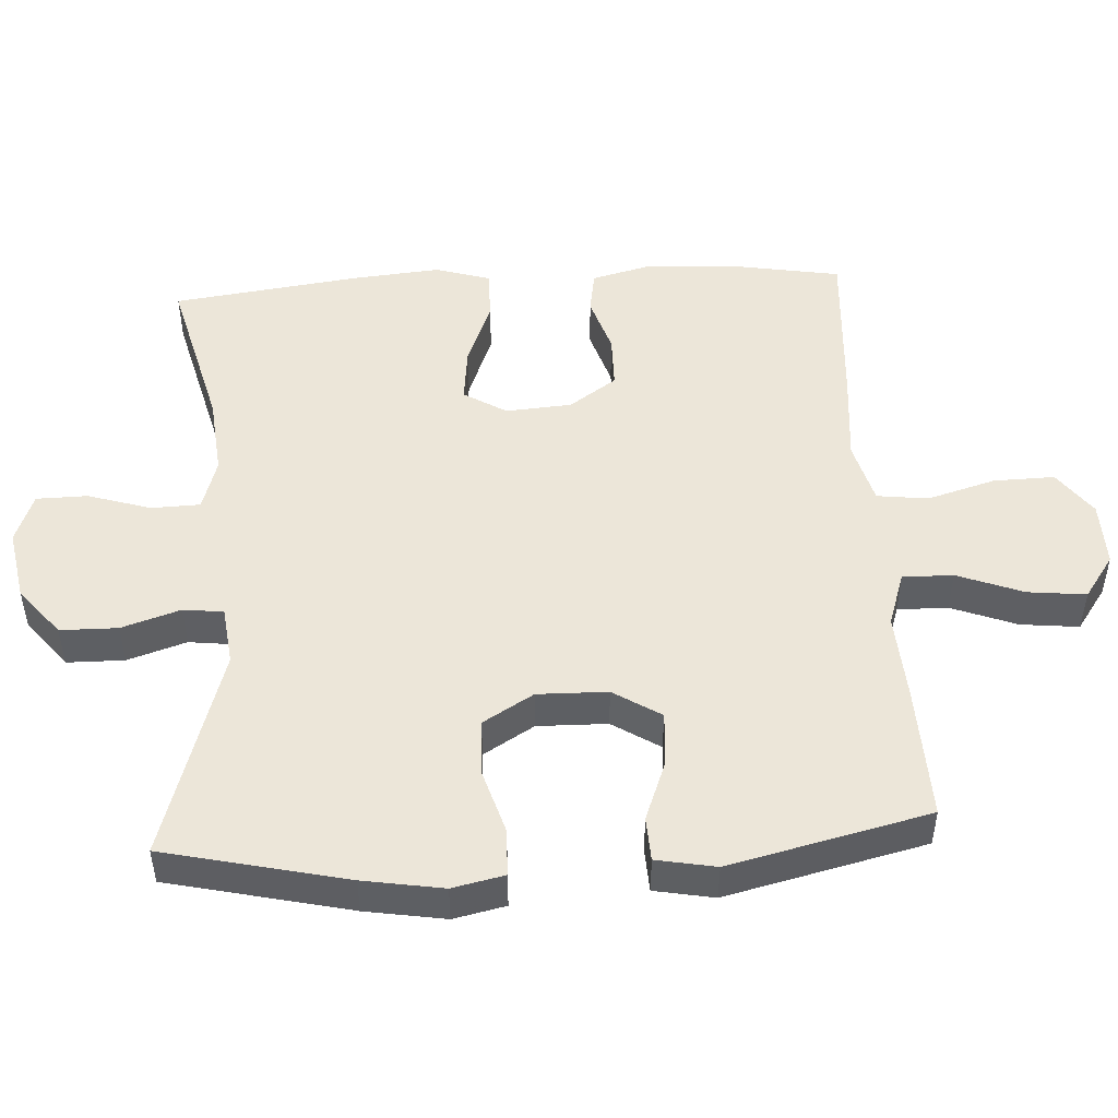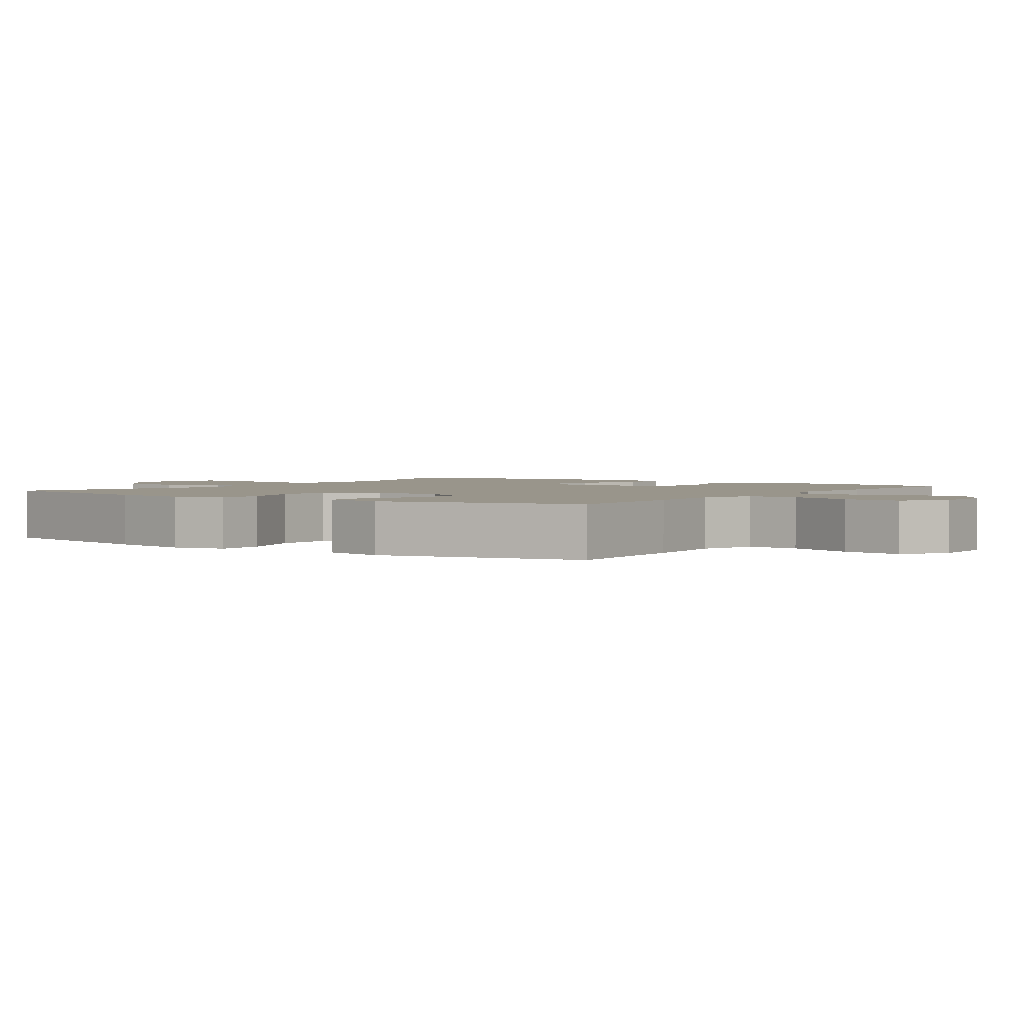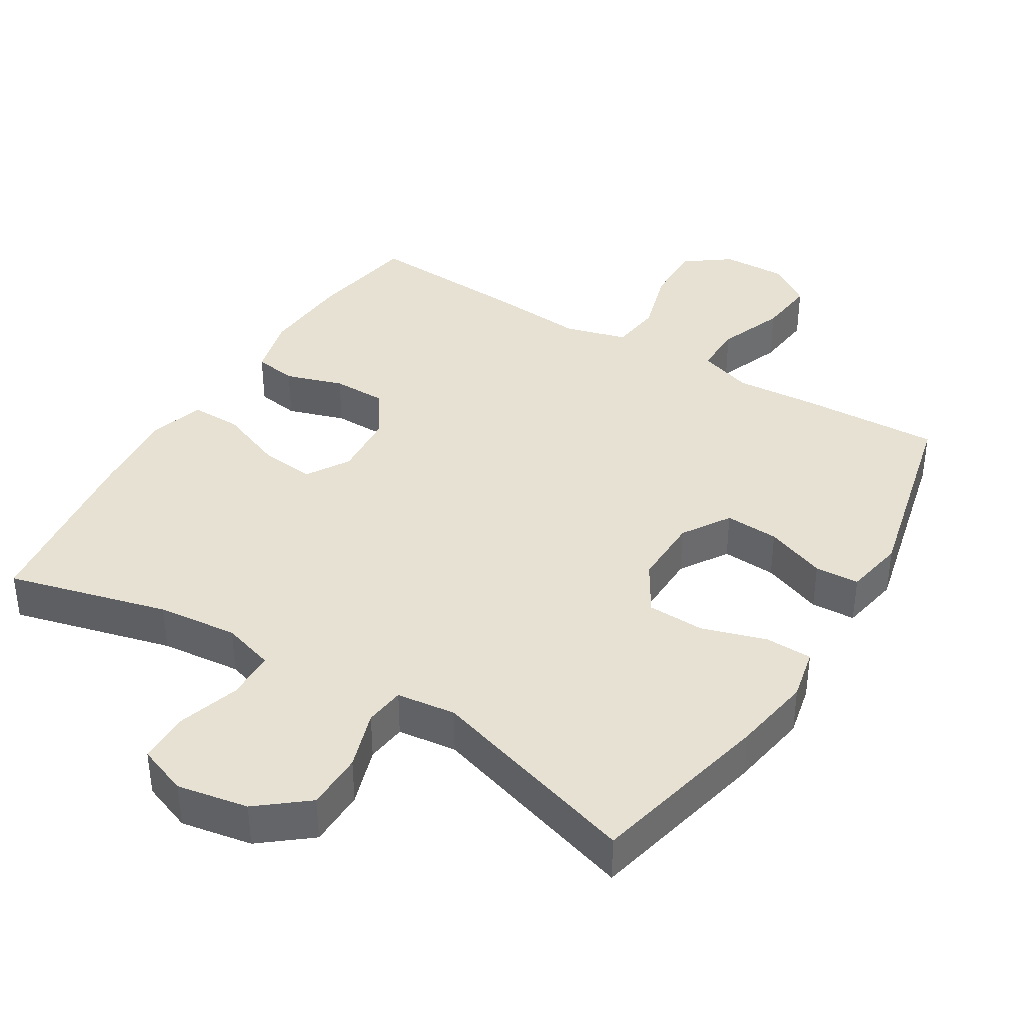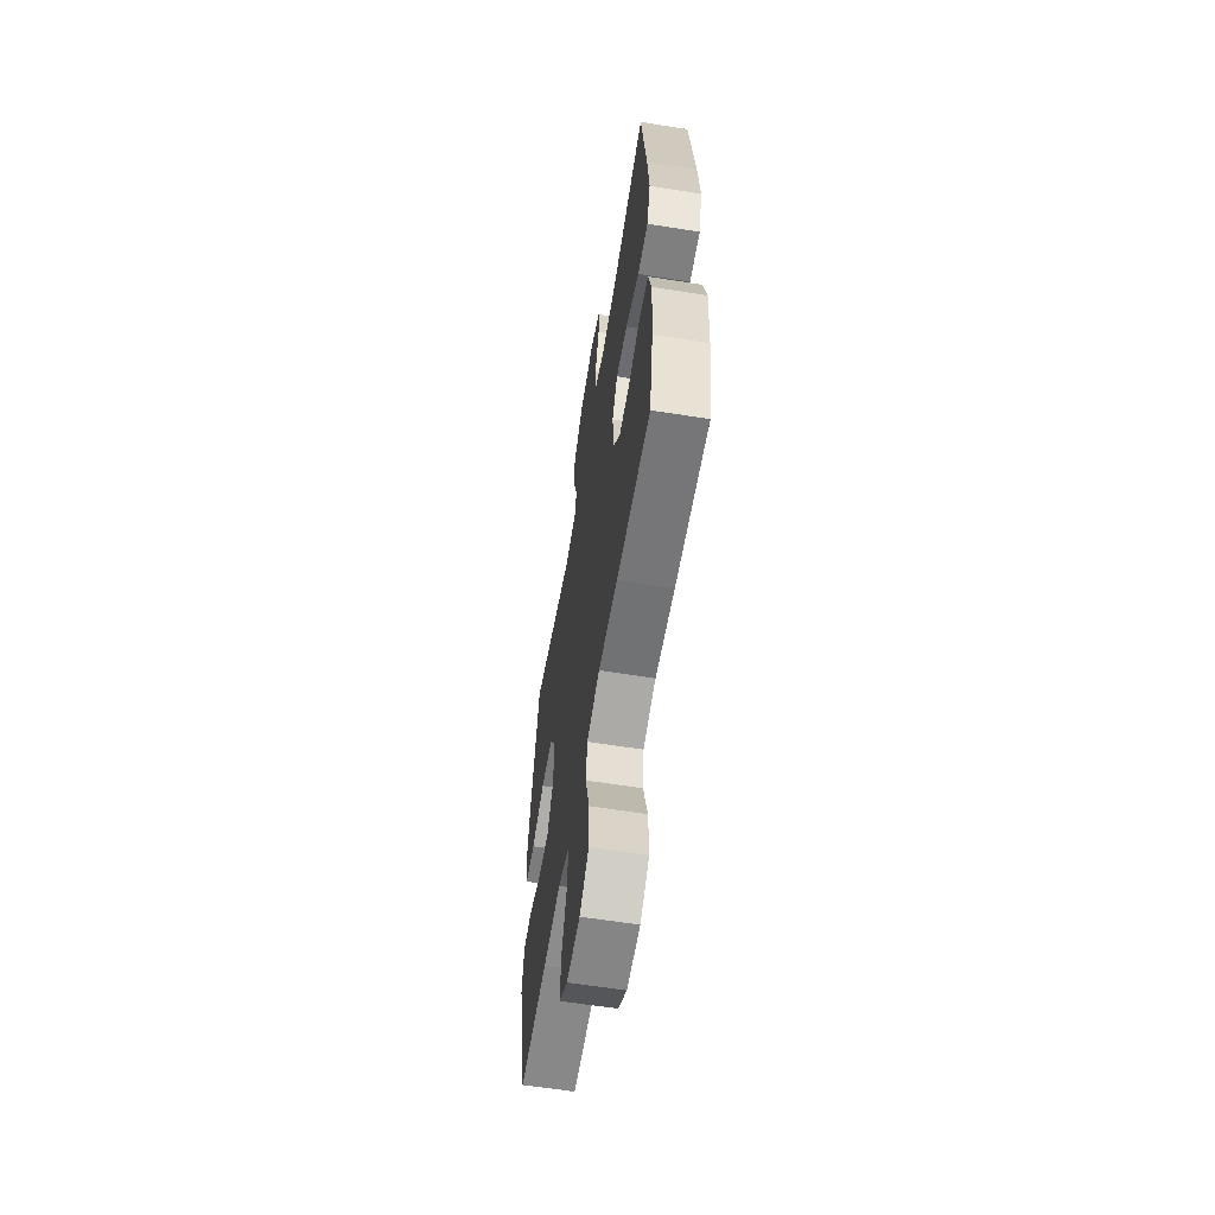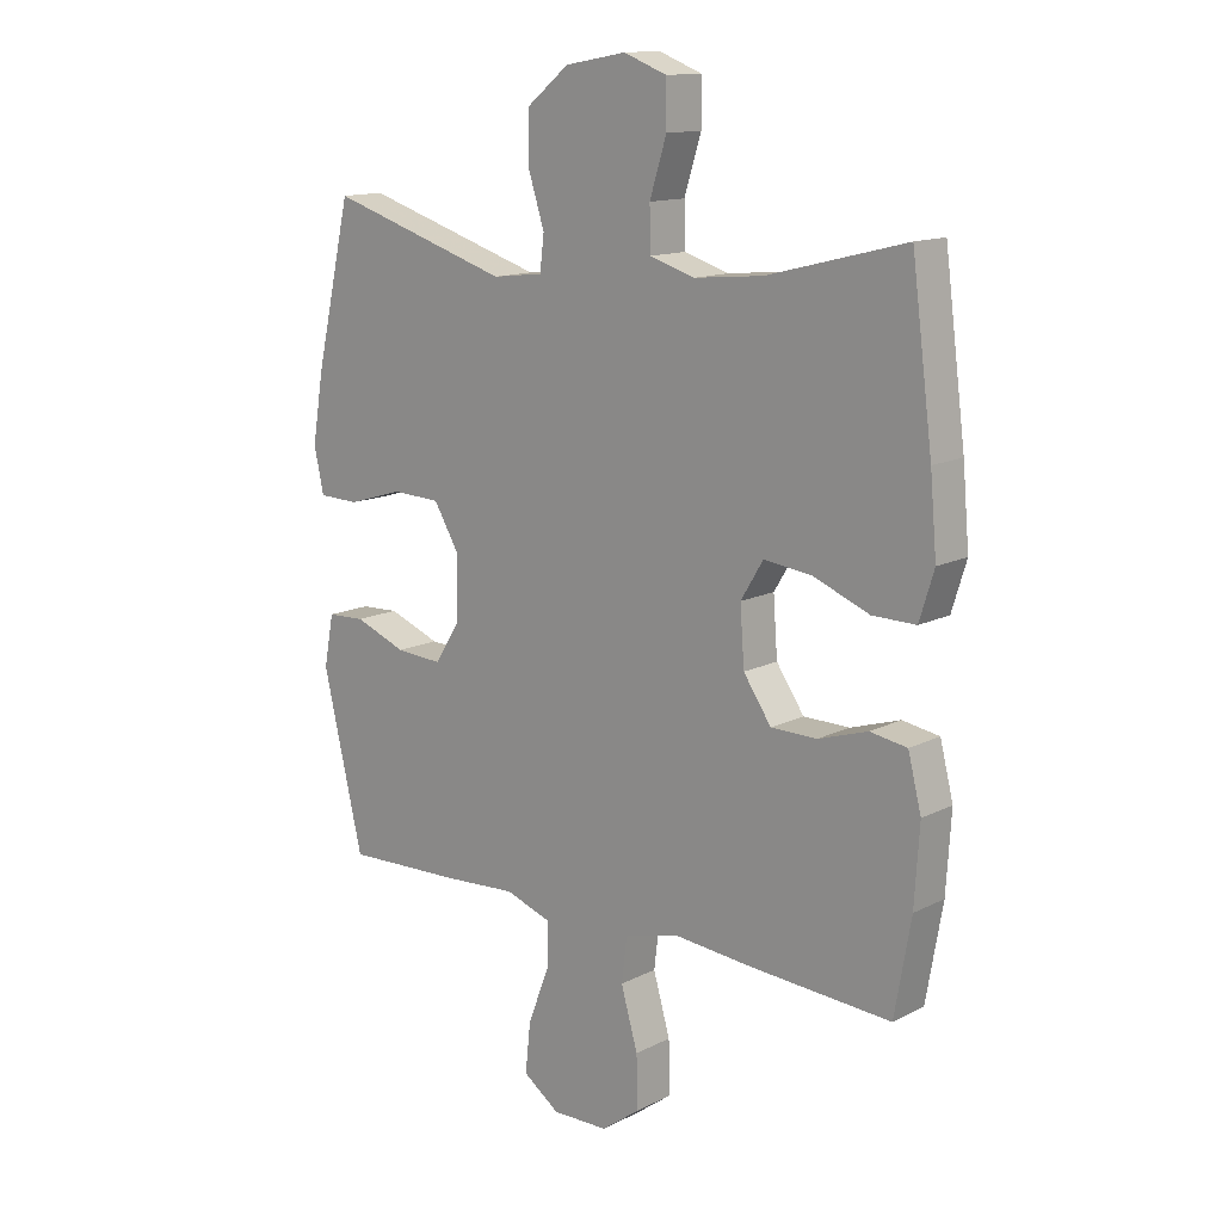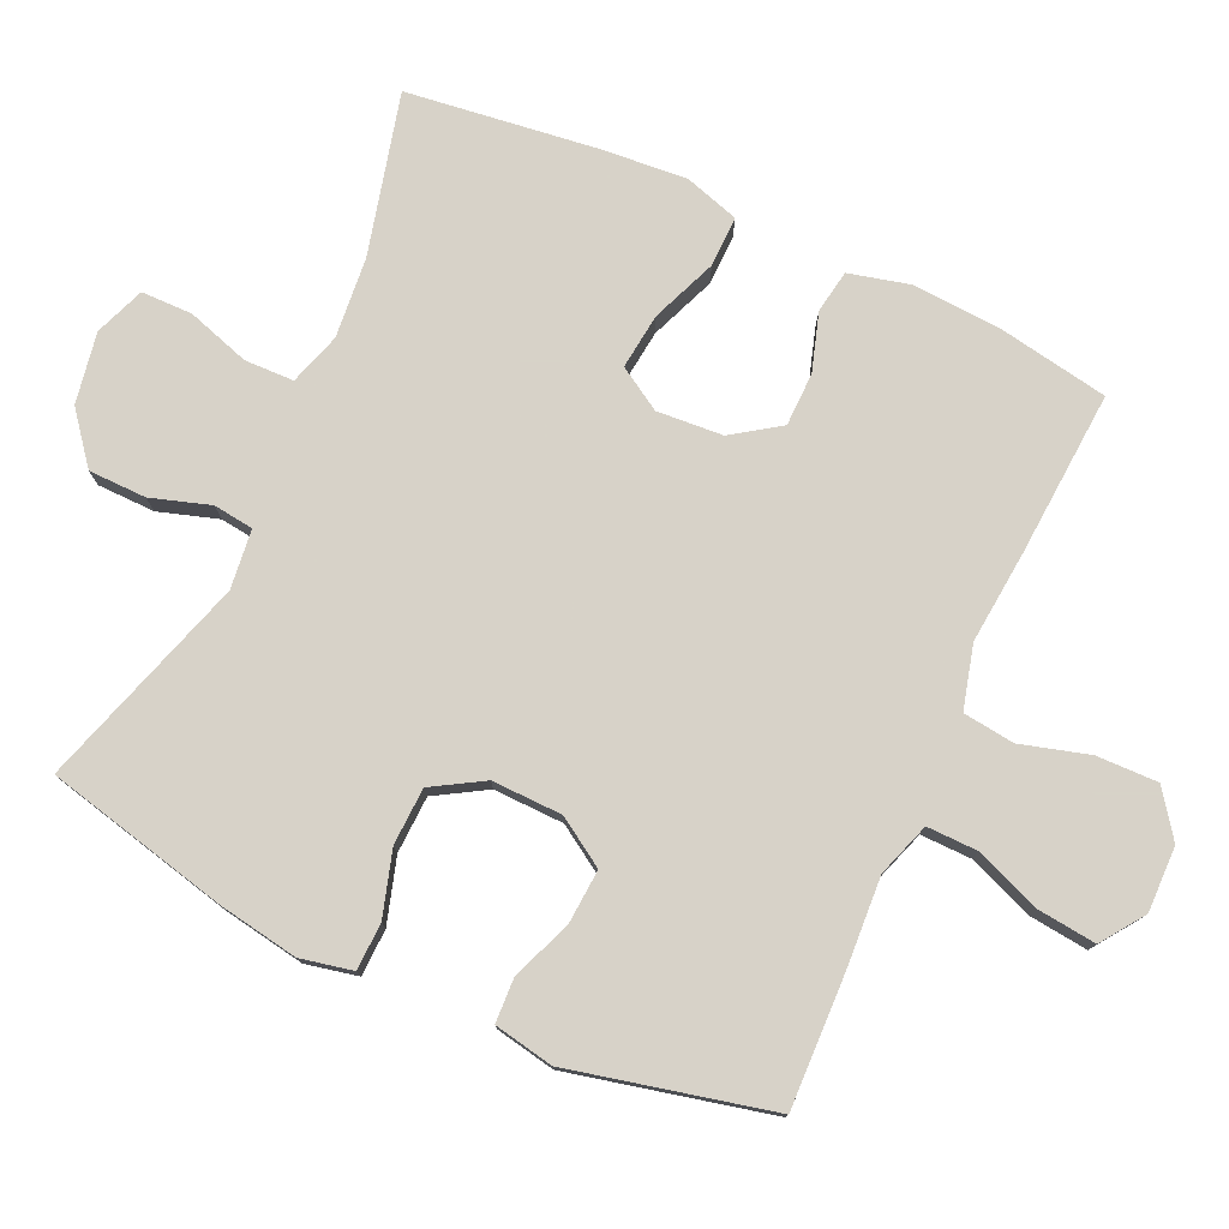
<metadata>
{"format":"obj","ext":"obj","renderer":"f3d","projection":"perspective","resolution":1024,"background":"white","views":[{"elev":49.3,"azim":86.6,"up":"+Y"},{"elev":2.2,"azim":125.1,"up":"+Y"},{"elev":38.8,"azim":31.3,"up":"+Y"},{"elev":-60.6,"azim":-99.3,"up":"+Z"},{"elev":13.6,"azim":-138.3,"up":"+Z"},{"elev":77.3,"azim":114.7,"up":"+Y"}]}
</metadata>
<code>
v 0.5 0.07 0.5
v 0.56 0.07 0.24
v 0.579 0.07 0.126
v 0.563 0.07 0.052
v 0.496 0.07 0.05
v 0.404 0.07 0.078
v 0.323 0.07 0.075
v 0.28 0.07 0.003
v 0.282 0.07 -0.097
v 0.325 0.07 -0.165
v 0.402 0.07 -0.16
v 0.488 0.07 -0.127
v 0.551 0.07 -0.13
v 0.567 0.07 -0.215
v 0.5 0.07 -0.5
v 0.306 0.07 -0.493
v 0.184 0.07 -0.485
v 0.107 0.07 -0.511
v 0.108 0.07 -0.583
v 0.144 0.07 -0.677
v 0.153 0.07 -0.76
v 0.092 0.07 -0.803
v -0.001 0.07 -0.801
v -0.065 0.07 -0.754
v -0.063 0.07 -0.667
v -0.035 0.07 -0.57
v -0.044 0.07 -0.497
v -0.133 0.07 -0.473
v -0.267 0.07 -0.485
v -0.5 0.07 -0.5
v -0.527 0.07 -0.345
v -0.535 0.07 -0.217
v -0.513 0.07 -0.13
v -0.452 0.07 -0.12
v -0.37 0.07 -0.146
v -0.294 0.07 -0.145
v -0.248 0.07 -0.078
v -0.241 0.07 0.016
v -0.278 0.07 0.077
v -0.357 0.07 0.068
v -0.45 0.07 0.031
v -0.522 0.07 0.03
v -0.546 0.07 0.108
v -0.535 0.07 0.232
v -0.5 0.07 0.5
v -0.272 0.07 0.442
v -0.158 0.07 0.431
v -0.084 0.07 0.454
v -0.082 0.07 0.524
v -0.11 0.07 0.613
v -0.109 0.07 0.686
v -0.038 0.07 0.713
v 0.063 0.07 0.695
v 0.133 0.07 0.639
v 0.134 0.07 0.557
v 0.107 0.07 0.473
v 0.114 0.07 0.416
v 0.198 0.07 0.406
v 0.5 0 0.5
v 0.56 0 0.24
v 0.579 0 0.126
v 0.563 0 0.052
v 0.496 0 0.05
v 0.404 0 0.078
v 0.323 0 0.075
v 0.28 0 0.003
v 0.282 0 -0.097
v 0.325 0 -0.165
v 0.402 0 -0.16
v 0.488 0 -0.127
v 0.551 0 -0.13
v 0.567 0 -0.215
v 0.5 0 -0.5
v 0.306 0 -0.493
v 0.184 0 -0.485
v 0.107 0 -0.511
v 0.108 0 -0.583
v 0.144 0 -0.677
v 0.153 0 -0.76
v 0.092 0 -0.803
v -0.001 0 -0.801
v -0.065 0 -0.754
v -0.063 0 -0.667
v -0.035 0 -0.57
v -0.044 0 -0.497
v -0.133 0 -0.473
v -0.267 0 -0.485
v -0.5 0 -0.5
v -0.527 0 -0.345
v -0.535 0 -0.217
v -0.513 0 -0.13
v -0.452 0 -0.12
v -0.37 0 -0.146
v -0.294 0 -0.145
v -0.248 0 -0.078
v -0.241 0 0.016
v -0.278 0 0.077
v -0.357 0 0.068
v -0.45 0 0.031
v -0.522 0 0.03
v -0.546 0 0.108
v -0.535 0 0.232
v -0.5 0 0.5
v -0.272 0 0.442
v -0.158 0 0.431
v -0.084 0 0.454
v -0.082 0 0.524
v -0.11 0 0.613
v -0.109 0 0.686
v -0.038 0 0.713
v 0.063 0 0.695
v 0.133 0 0.639
v 0.134 0 0.557
v 0.107 0 0.473
v 0.114 0 0.416
v 0.198 0 0.406
f 54 55 56
f 53 54 56
f 52 53 56
f 51 52 56
f 50 51 56
f 49 50 56
f 48 49 56 57
f 47 48 57
f 44 45 46
f 43 44 46
f 42 43 46
f 41 42 46
f 40 41 46
f 39 40 46 47
f 47 57 58
f 39 47 58
f 38 39 58
f 33 34 35
f 32 33 35
f 31 32 35
f 30 31 35
f 29 30 35
f 28 29 35
f 27 28 35 36
f 24 25 26
f 23 24 26
f 22 23 26
f 21 22 26
f 20 21 26
f 19 20 26
f 18 19 26 27
f 27 36 37
f 18 27 37
f 17 18 37
f 15 16 17
f 14 15 17
f 13 14 17
f 12 13 17
f 11 12 17
f 4 5 6
f 3 4 6
f 2 3 6
f 1 2 6
f 58 1 6
f 58 6 7
f 38 58 7 8
f 37 38 8 9
f 17 37 9 10
f 10 11 17
f 114 113 112
f 114 112 111
f 114 111 110
f 114 110 109
f 114 109 108
f 114 108 107
f 115 114 107 106
f 115 106 105
f 104 103 102
f 104 102 101
f 104 101 100
f 104 100 99
f 104 99 98
f 105 104 98 97
f 116 115 105
f 116 105 97
f 116 97 96
f 93 92 91
f 93 91 90
f 93 90 89
f 93 89 88
f 93 88 87
f 93 87 86
f 94 93 86 85
f 84 83 82
f 84 82 81
f 84 81 80
f 84 80 79
f 84 79 78
f 84 78 77
f 85 84 77 76
f 95 94 85
f 95 85 76
f 95 76 75
f 75 74 73
f 75 73 72
f 75 72 71
f 75 71 70
f 75 70 69
f 64 63 62
f 64 62 61
f 64 61 60
f 64 60 59
f 64 59 116
f 65 64 116
f 66 65 116 96
f 67 66 96 95
f 68 67 95 75
f 75 69 68
f 1 59 60 2
f 2 60 61 3
f 3 61 62 4
f 4 62 63 5
f 5 63 64 6
f 6 64 65 7
f 7 65 66 8
f 8 66 67 9
f 9 67 68 10
f 10 68 69 11
f 11 69 70 12
f 12 70 71 13
f 13 71 72 14
f 14 72 73 15
f 15 73 74 16
f 16 74 75 17
f 17 75 76 18
f 18 76 77 19
f 19 77 78 20
f 20 78 79 21
f 21 79 80 22
f 22 80 81 23
f 23 81 82 24
f 24 82 83 25
f 25 83 84 26
f 26 84 85 27
f 27 85 86 28
f 28 86 87 29
f 29 87 88 30
f 30 88 89 31
f 31 89 90 32
f 32 90 91 33
f 33 91 92 34
f 34 92 93 35
f 35 93 94 36
f 36 94 95 37
f 37 95 96 38
f 38 96 97 39
f 39 97 98 40
f 40 98 99 41
f 41 99 100 42
f 42 100 101 43
f 43 101 102 44
f 44 102 103 45
f 45 103 104 46
f 46 104 105 47
f 47 105 106 48
f 48 106 107 49
f 49 107 108 50
f 50 108 109 51
f 51 109 110 52
f 52 110 111 53
f 53 111 112 54
f 54 112 113 55
f 55 113 114 56
f 56 114 115 57
f 57 115 116 58
f 58 116 59 1

</code>
